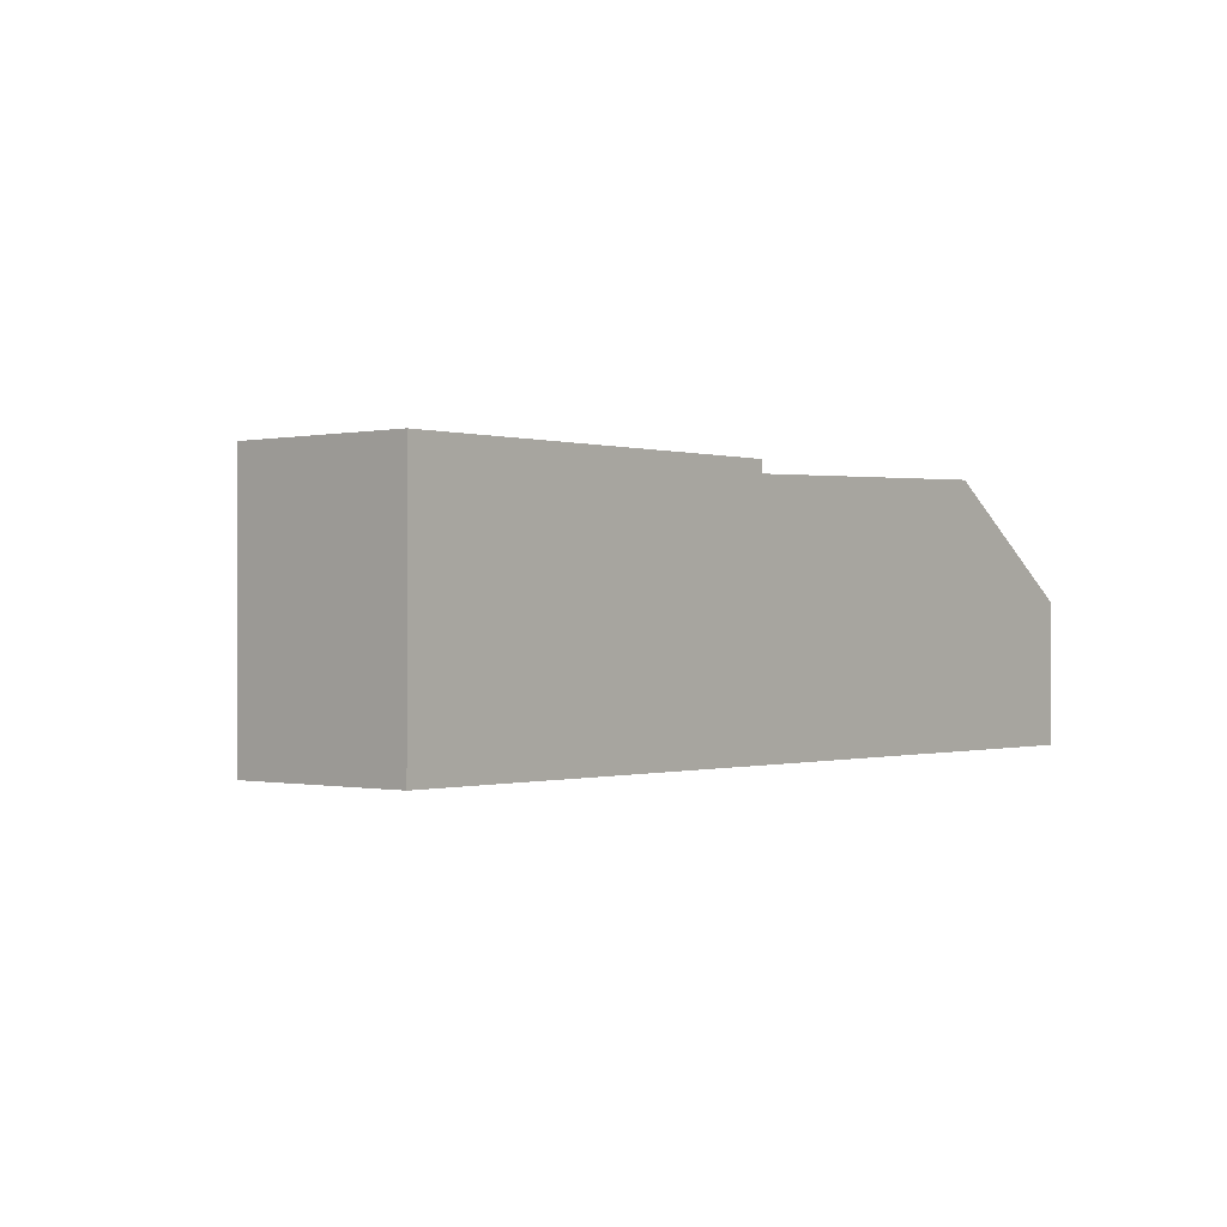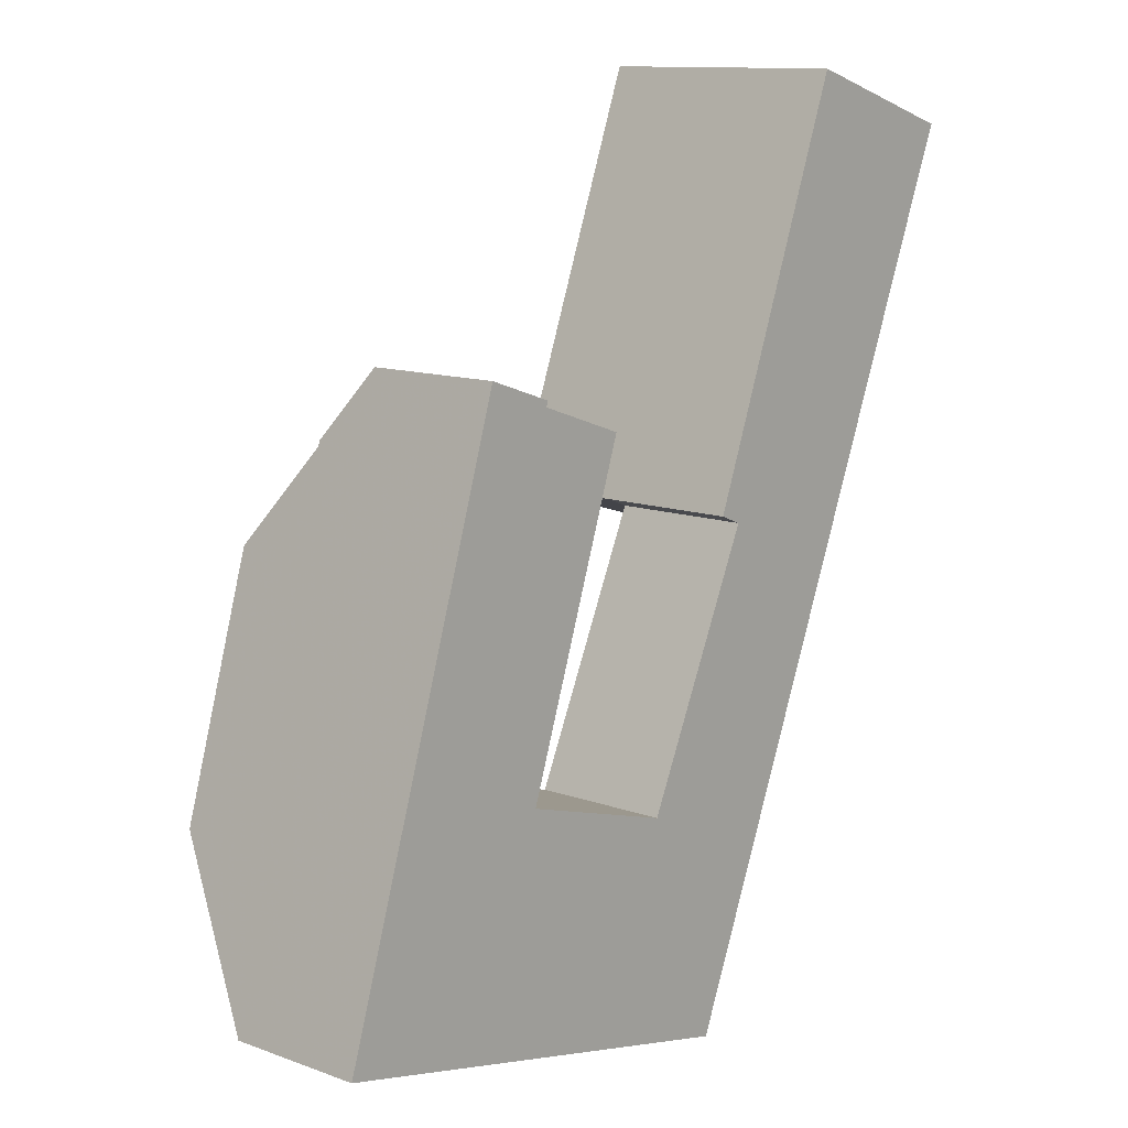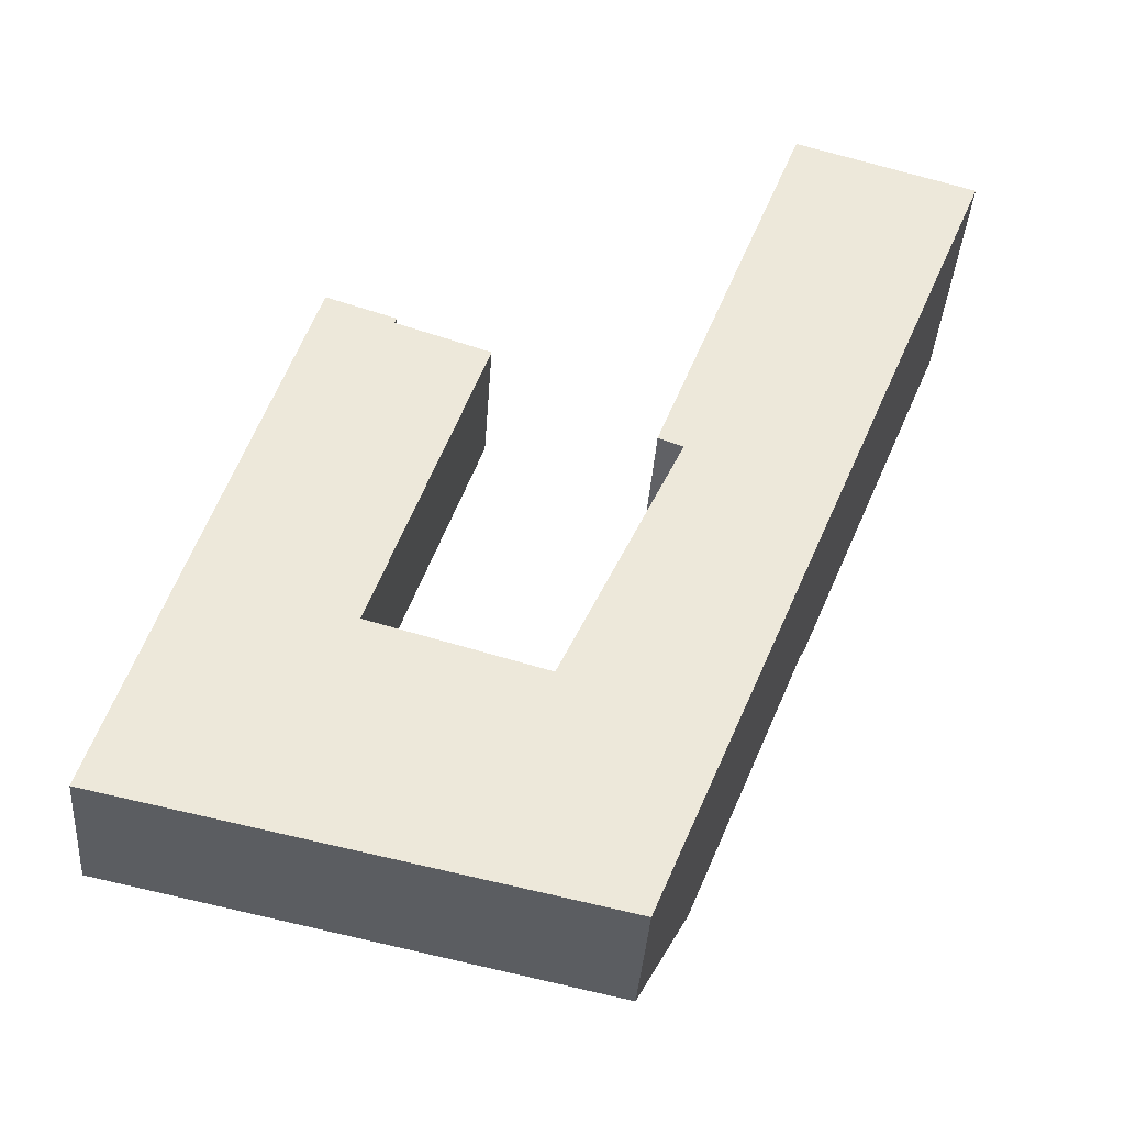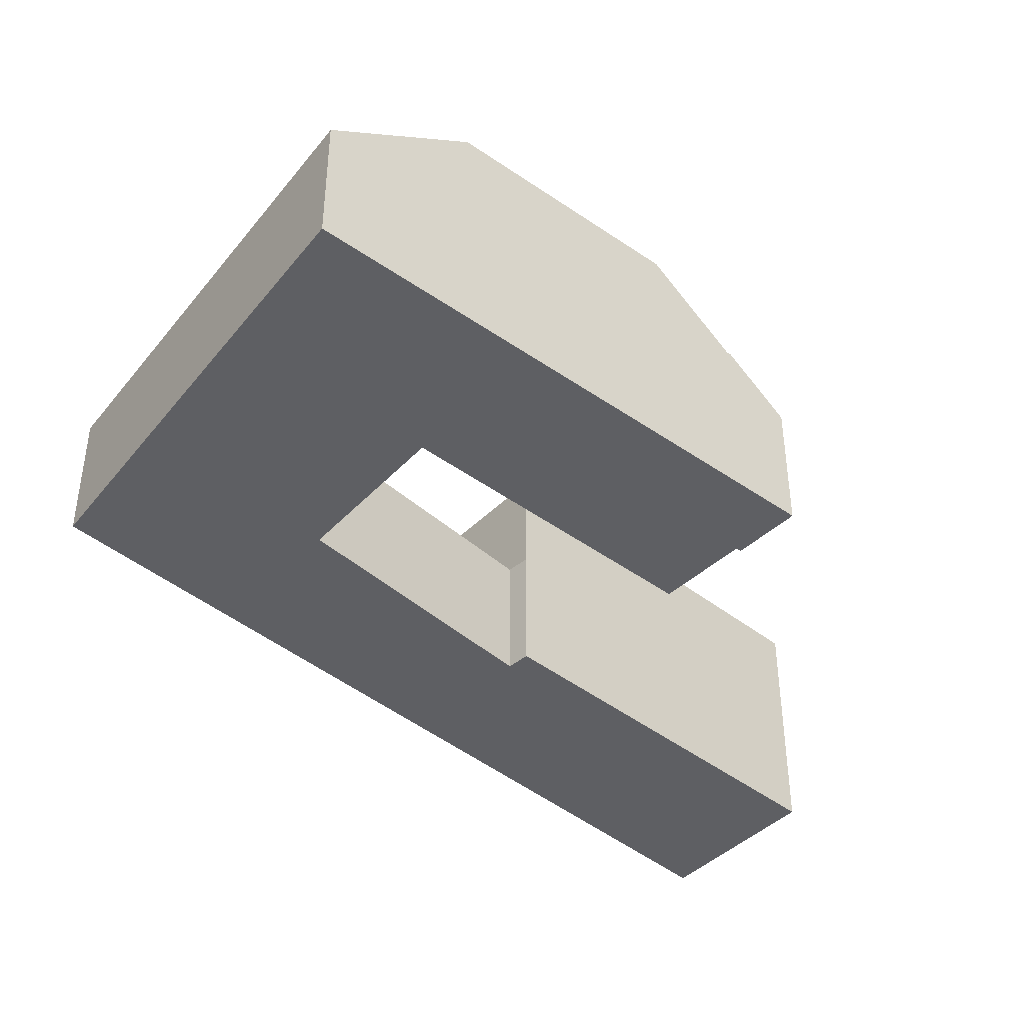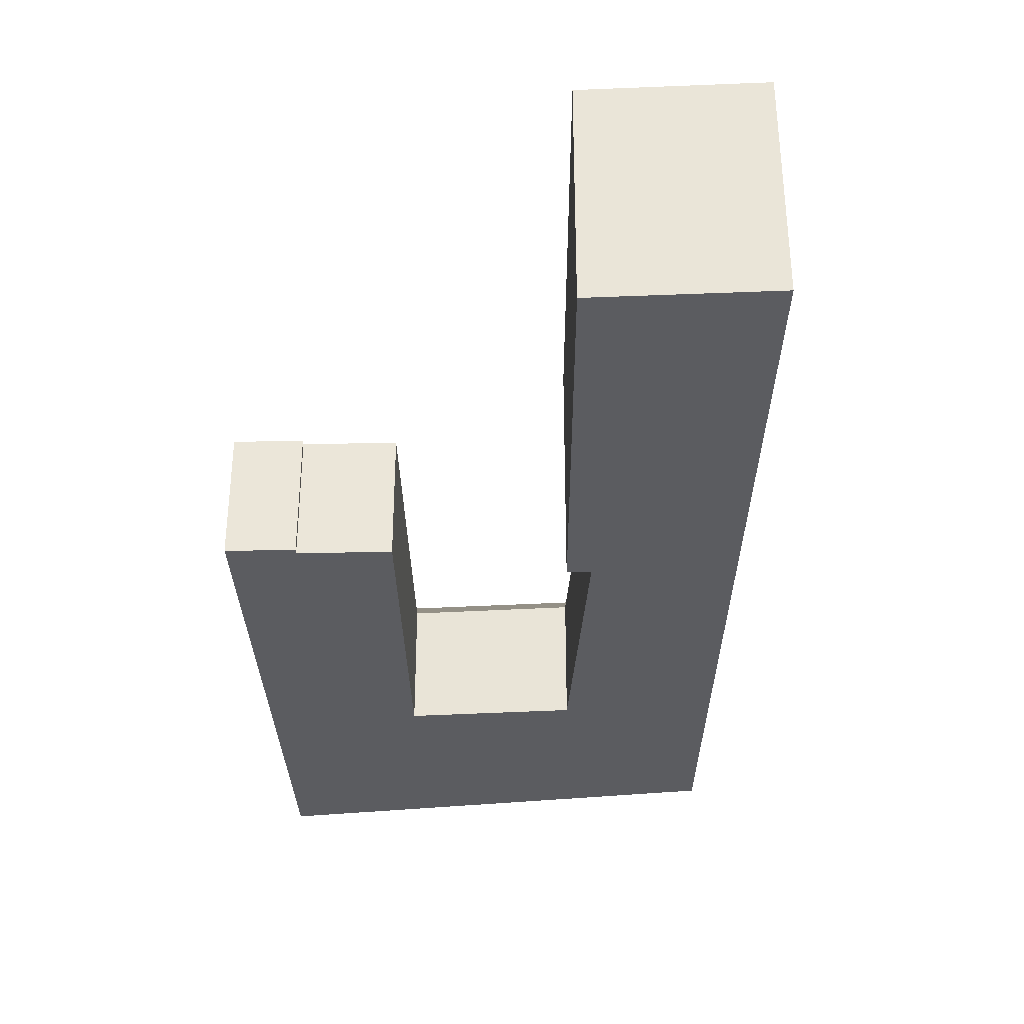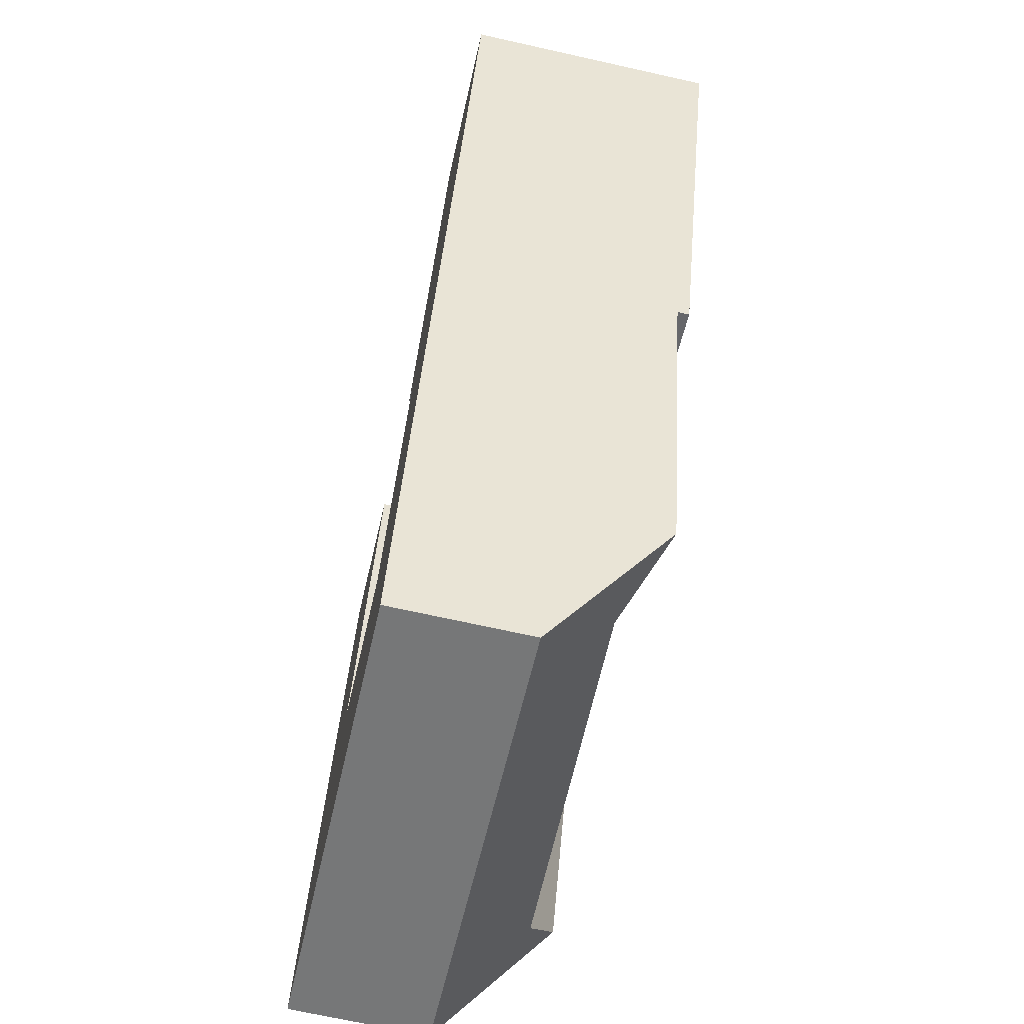
<metadata>
{"format":"obj","ext":"obj","renderer":"f3d","projection":"perspective","resolution":1024,"background":"white","views":[{"elev":-0.3,"azim":60.3,"up":"+Y"},{"elev":11.7,"azim":-48.8,"up":"+Z"},{"elev":-38.3,"azim":-4.0,"up":"+Z"},{"elev":-42.0,"azim":-112.8,"up":"+Y"},{"elev":-34.9,"azim":20.4,"up":"+Y"},{"elev":-69.4,"azim":77.4,"up":"+Z"}]}
</metadata>
<code>
v 4.97 0.003131 4.084
v 4.97 0.003131 4.084
v 4.968 0.003131 4.077
v 4.984 -0.0287 4.13
v 4.994 -0.05171 4.161
v 5.027 -0.05171 4.15
v 5.026 -0.05171 4.147
v 4.984 -0.02877 4.127
v 5.069 -0.05171 4.132
v 4.948 -0.01304 3.944
v 4.934 0.001298 3.968
v 5.019 -0.05171 3.982
v 4.97 0.003131 4.084
v 4.968 0.003131 4.077
v 4.934 0.001298 3.968
v 4.984 -0.02877 4.127
v 4.994 -0.05171 4.161
v 4.984 -0.0287 4.13
v 4.912 -0.05171 3.896
v 4.994 -0.117 4.161
v 4.912 -0.117 3.896
v 4.994 -0.117 4.161
v 5.027 -0.117 4.15
v 5.027 -0.05171 4.15
v 4.994 -0.05171 4.161
v 5.027 -0.117 4.15
v 5.026 -0.117 4.147
v 5.026 -0.05171 4.147
v 5.027 -0.05171 4.15
v 5.026 -0.05171 4.147
v 5.026 -0.117 4.147
v 5.069 -0.117 4.132
v 5.069 -0.05171 4.132
v 5.019 -0.05171 3.982
v 5.069 -0.05171 4.132
v 5.069 -0.117 4.132
v 5.019 -0.117 3.982
v 5.098 -0.117 3.959
v 5.098 -0.05171 3.959
v 5.019 -0.05171 3.982
v 5.019 -0.117 3.982
v 5.153 -0.117 4.082
v 5.153 -0.05171 4.082
v 5.098 -0.05171 3.959
v 5.098 -0.117 3.959
v 5.125 -0.01708 3.9
v 5.134 -0.05171 3.847
v 5.134 -0.117 3.847
v 4.912 -0.117 3.896
v 4.912 -0.05171 3.896
v 5.163 0.001642 3.919
v 5.214 -0.117 4.278
v 5.298 -0.117 4.252
v 5.298 0.003131 4.252
v 5.214 0.003131 4.278
v 5.019 -0.117 3.982
v 4.994 -0.117 4.161
v 4.912 -0.117 3.896
v 5.026 -0.117 4.147
v 5.027 -0.117 4.15
v 5.069 -0.117 4.132
v 5.098 -0.117 3.959
v 5.134 -0.117 3.847
v 5.153 -0.117 4.082
v 5.214 -0.117 4.278
v 5.142 -0.117 4.086
v 5.298 -0.117 4.252
v 5.142 -0.05171 4.086
v 5.153 -0.05171 4.082
v 5.153 -0.117 4.082
v 5.142 -0.117 4.086
v 5.155 -0.05096 4.082
v 5.221 -0.002591 4.062
v 5.221 -0.002591 4.062
v 5.221 0.003131 4.062
v 5.298 0.003131 4.252
v 5.134 -0.05171 3.847
v 5.163 0.001642 3.919
v 5.134 -0.117 3.847
v 5.298 -0.117 4.252
v 5.142 0.003131 4.086
v 5.214 0.003131 4.278
v 5.298 0.003131 4.252
v 5.221 0.003131 4.062
v 5.142 0.003131 4.086
v 5.142 -0.05171 4.086
v 5.142 -0.117 4.086
v 5.214 -0.117 4.278
v 5.214 0.003131 4.278
v 5.155 -0.05096 4.082
v 5.142 -0.05171 4.086
v 5.142 0.003131 4.086
v 5.221 0.003131 4.062
v 5.221 -0.002591 4.062
f 1 2 3
f 4 5 6
f 7 8 4
f 7 4 6
f 2 1 8
f 2 8 7
f 2 7 9
f 10 11 3
f 10 3 2
f 10 2 9
f 10 9 12
f 13 14 15
f 16 13 15
f 17 18 16
f 17 16 15
f 17 15 19
f 20 17 19
f 20 19 21
f 22 23 24
f 22 24 25
f 26 27 28
f 26 28 29
f 30 31 32
f 30 32 33
f 34 35 36
f 34 36 37
f 38 39 40
f 38 40 41
f 42 43 44
f 42 44 45
f 12 39 46
f 12 46 10
f 47 48 49
f 47 49 50
f 19 11 10
f 19 10 46
f 19 46 47
f 47 46 51
f 52 53 54
f 52 54 55
f 56 57 58
f 57 56 59
f 60 57 59
f 61 59 56
f 62 56 58
f 62 58 63
f 64 62 63
f 65 66 64
f 65 64 63
f 67 65 63
f 68 69 70
f 68 70 71
f 43 72 73
f 43 73 51
f 43 51 46
f 43 46 39
f 74 75 76
f 77 78 74
f 77 74 76
f 79 77 80
f 80 77 76
f 81 82 83
f 81 83 84
f 85 86 87
f 85 87 88
f 85 88 89
f 72 43 68
f 90 86 92
f 90 92 93
f 90 93 94

</code>
